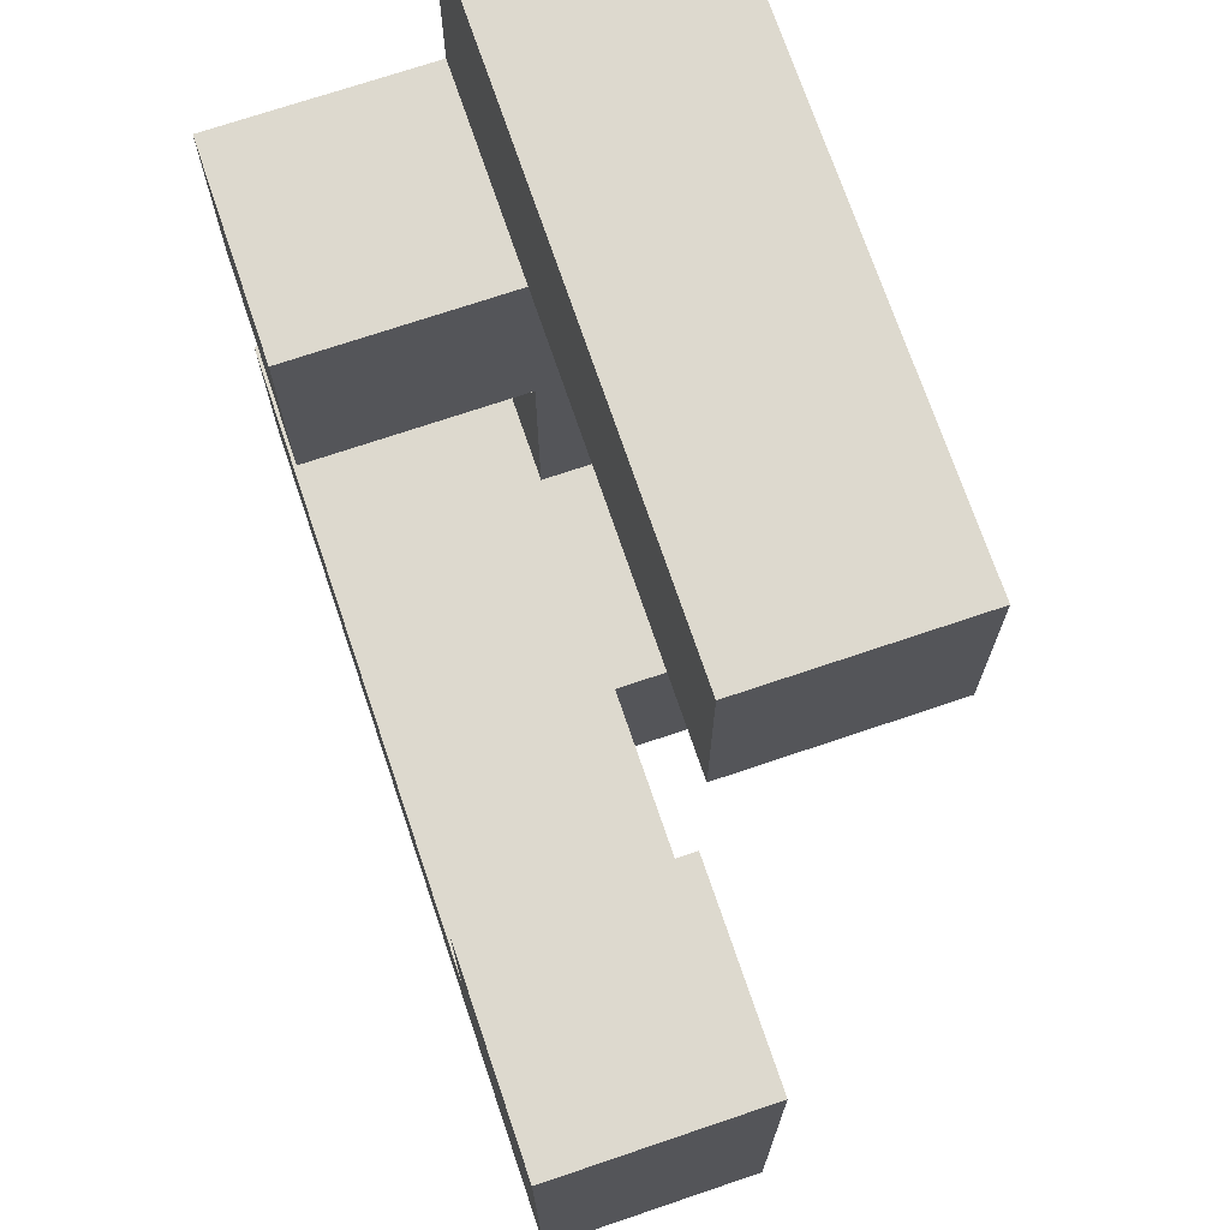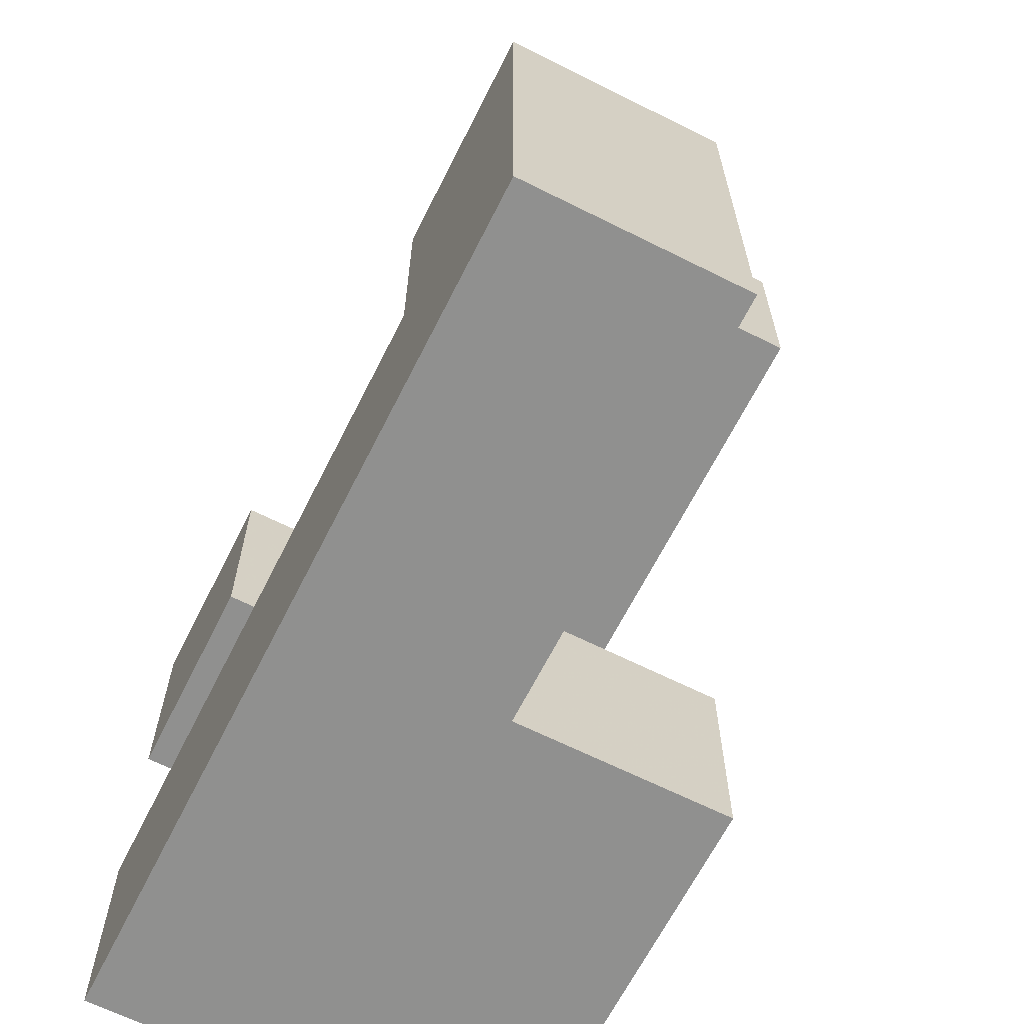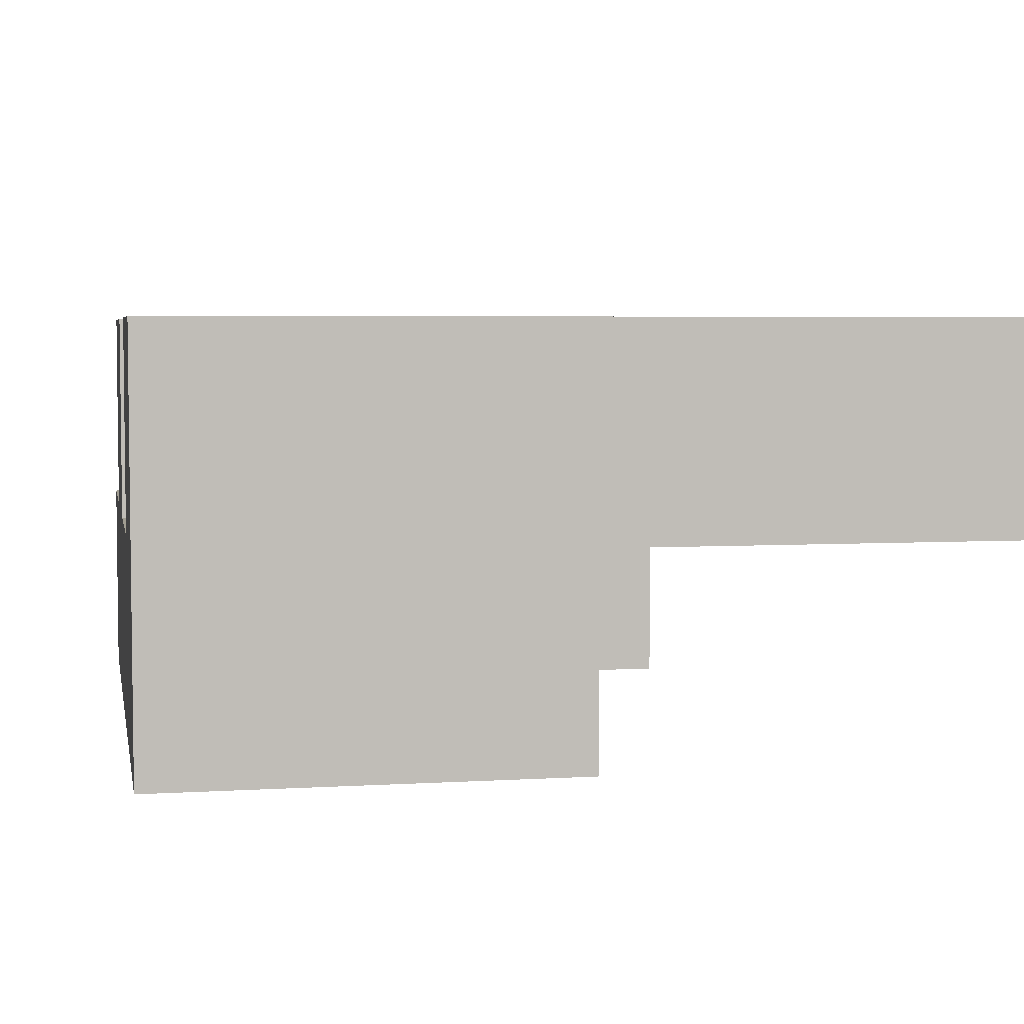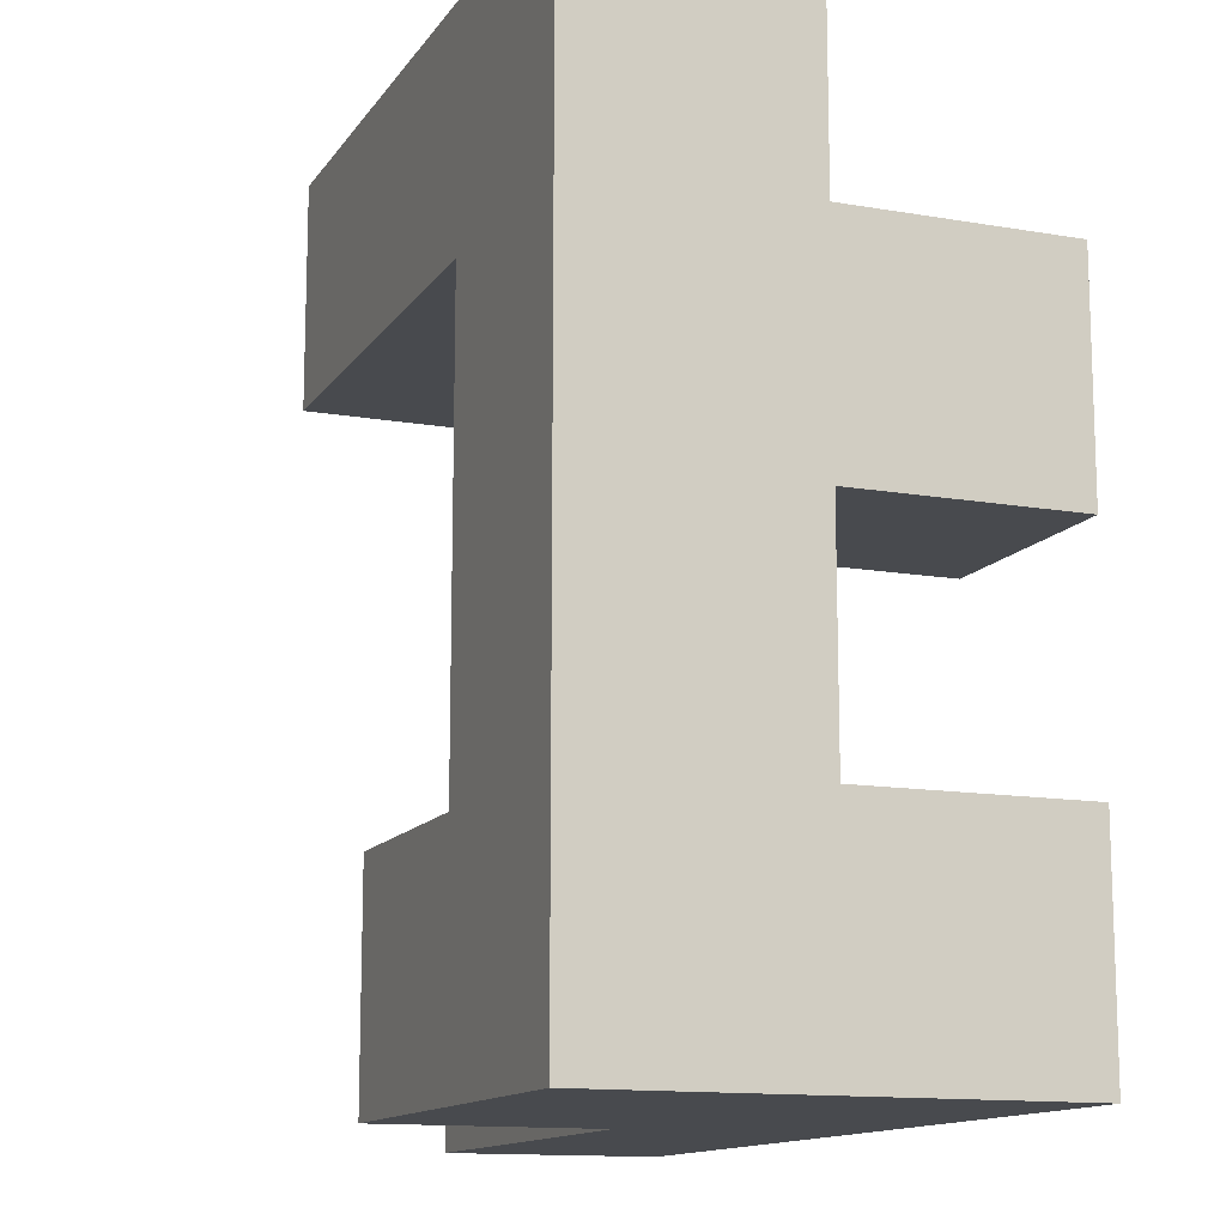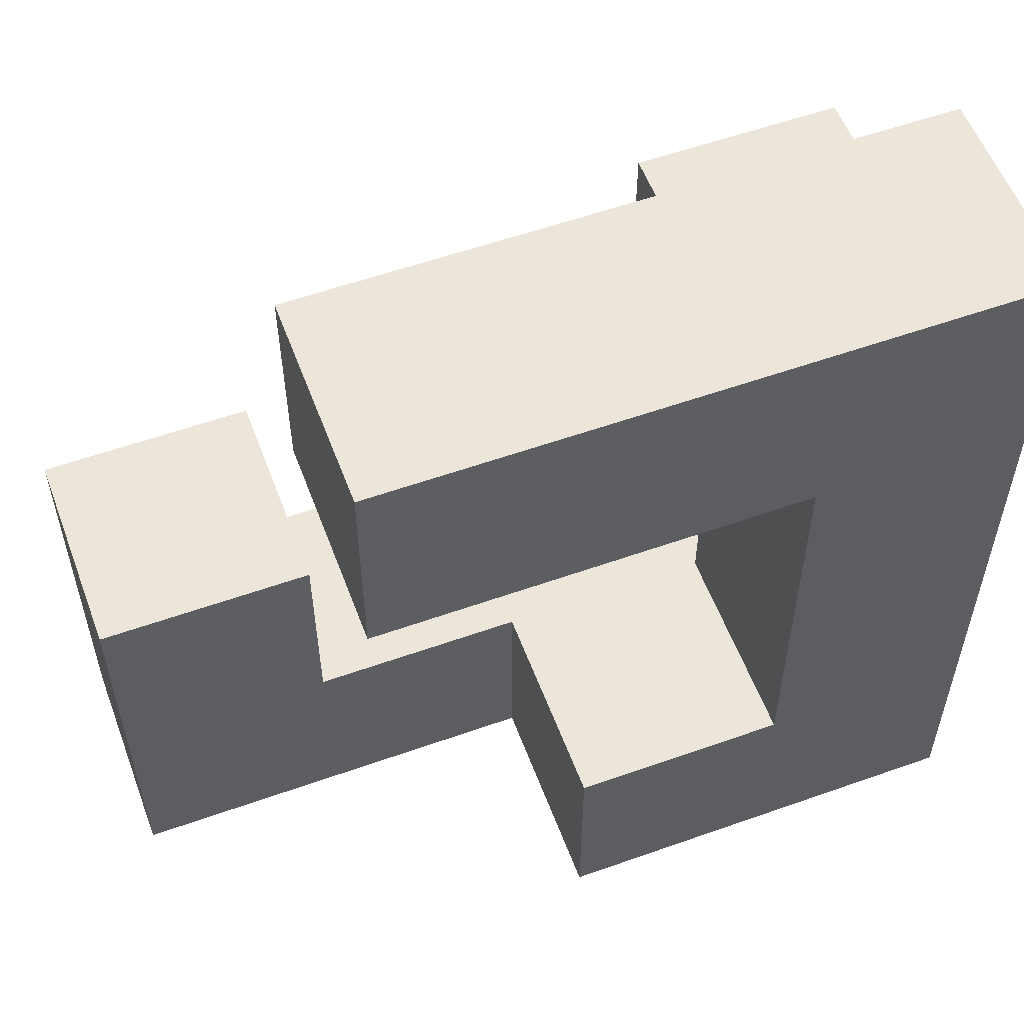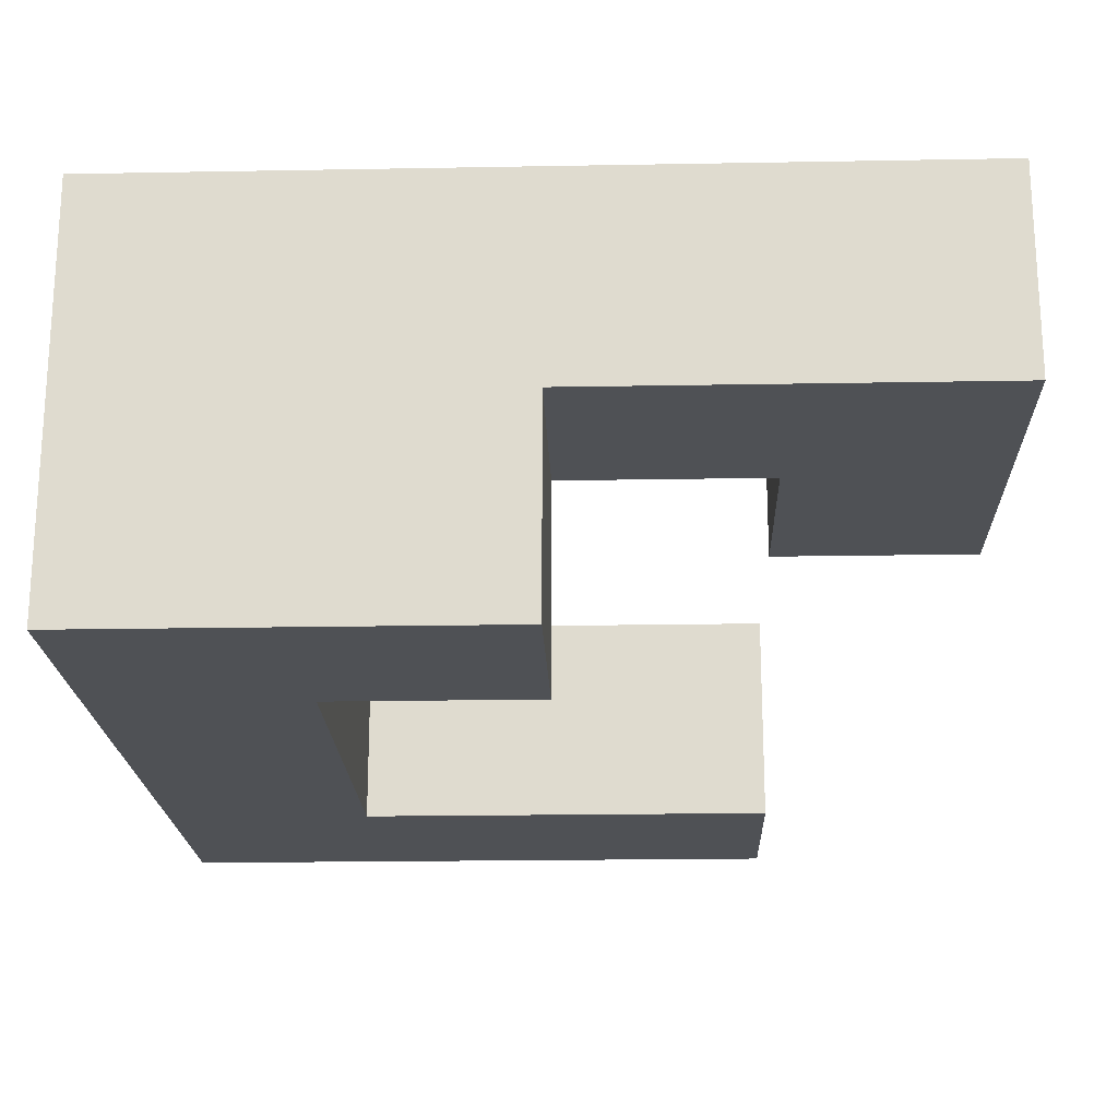
<metadata>
{"format":"obj","ext":"obj","renderer":"f3d","projection":"perspective","resolution":1024,"background":"white","views":[{"elev":71.7,"azim":71.3,"up":"+Y"},{"elev":-65.5,"azim":63.3,"up":"+Y"},{"elev":4.6,"azim":-10.9,"up":"+Z"},{"elev":-13.1,"azim":-111.6,"up":"+Y"},{"elev":56.4,"azim":159.6,"up":"+Y"},{"elev":-20.1,"azim":1.9,"up":"+Z"}]}
</metadata>
<code>
v -1 -1 -1
v -1 -1 -0.5
v -1 -0.5 -0.5
v -1 -0.5 -1
v -0.5 -1 -1
v -0.5 -1 -0.5
v -0.5 -0.5 -1
v 0 -1 -1
v 0 -0.5 -1
v 0 -0.5 -0.5
v 0 -1 -0.5
v -0.5 -0.5 -0.5
v -1 0 -0.5
v -1 0 -1
v -0.5 0 -1
v -0.5 0 -0.5
v -1 0.5 -0.5
v -1 0.5 -1
v -0.5 0.5 -1
v -0.5 0.5 -0.5
v -1 1 -0.5
v -1 1 -1
v -0.5 1 -0.5
v -0.5 1 -1
v 0 0.5 -1
v 0 0.5 -0.5
v 0 1 -0.5
v 0 1 -1
v 0.5 0.5 -1
v 0.5 1 -1
v 0.5 1 -0.5
v 0.5 0.5 -0.5
v -1 -1 0
v -1 -0.5 0
v -0.5 -1 0
v -0.5 -0.5 0
v 0 -1 0
v 0 -0.5 0
v 0.5 -1 -0.5
v 0.5 -1 0
v 0.5 -0.5 0
v 0.5 -0.5 -0.5
v 1 -1 -0.5
v 1 -0.5 -0.5
v 1 -0.5 0
v 1 -1 0
v 0.5 0 0
v 0.5 0 -0.5
v 1 0 -0.5
v 1 0 0
v -1 0 0
v -1 0.5 0
v -0.5 0.5 0
v -0.5 0 0
f 1 2 3
f 1 3 4
f 1 5 6
f 1 6 2
f 1 4 7
f 1 7 5
f 8 9 10
f 8 10 11
f 5 8 11
f 5 11 6
f 7 12 10
f 7 10 9
f 5 7 9
f 5 9 8
f 4 3 13
f 4 13 14
f 7 15 16
f 7 16 12
f 4 14 15
f 4 15 7
f 3 12 16
f 3 16 13
f 14 13 17
f 14 17 18
f 15 19 20
f 15 20 16
f 14 18 19
f 14 19 15
f 18 17 21
f 18 21 22
f 22 21 23
f 22 23 24
f 18 22 24
f 18 24 19
f 17 20 23
f 17 23 21
f 19 25 26
f 19 26 20
f 24 23 27
f 24 27 28
f 19 24 28
f 19 28 25
f 20 26 27
f 20 27 23
f 29 30 31
f 29 31 32
f 25 29 32
f 25 32 26
f 28 27 31
f 28 31 30
f 25 28 30
f 25 30 29
f 26 32 31
f 26 31 27
f 2 33 34
f 2 34 3
f 2 6 35
f 2 35 33
f 3 34 36
f 3 36 12
f 33 35 36
f 33 36 34
f 6 11 37
f 6 37 35
f 12 36 38
f 12 38 10
f 35 37 38
f 35 38 36
f 11 39 40
f 11 40 37
f 10 38 41
f 10 41 42
f 11 10 42
f 11 42 39
f 37 40 41
f 37 41 38
f 43 44 45
f 43 45 46
f 39 43 46
f 39 46 40
f 39 42 44
f 39 44 43
f 40 46 45
f 40 45 41
f 42 41 47
f 42 47 48
f 44 49 50
f 44 50 45
f 48 47 50
f 48 50 49
f 42 48 49
f 42 49 44
f 41 45 50
f 41 50 47
f 13 51 52
f 13 52 17
f 16 20 53
f 16 53 54
f 13 16 54
f 13 54 51
f 17 52 53
f 17 53 20
f 51 54 53
f 51 53 52

</code>
